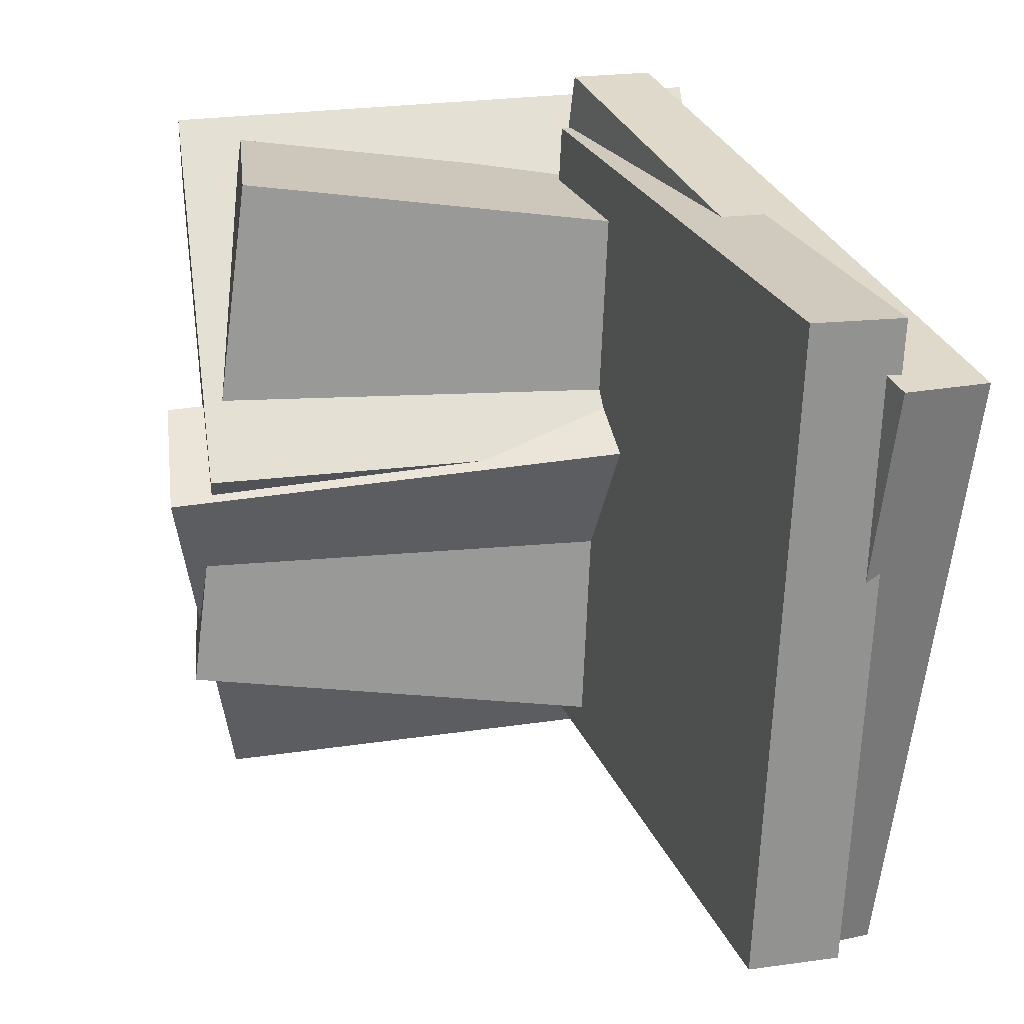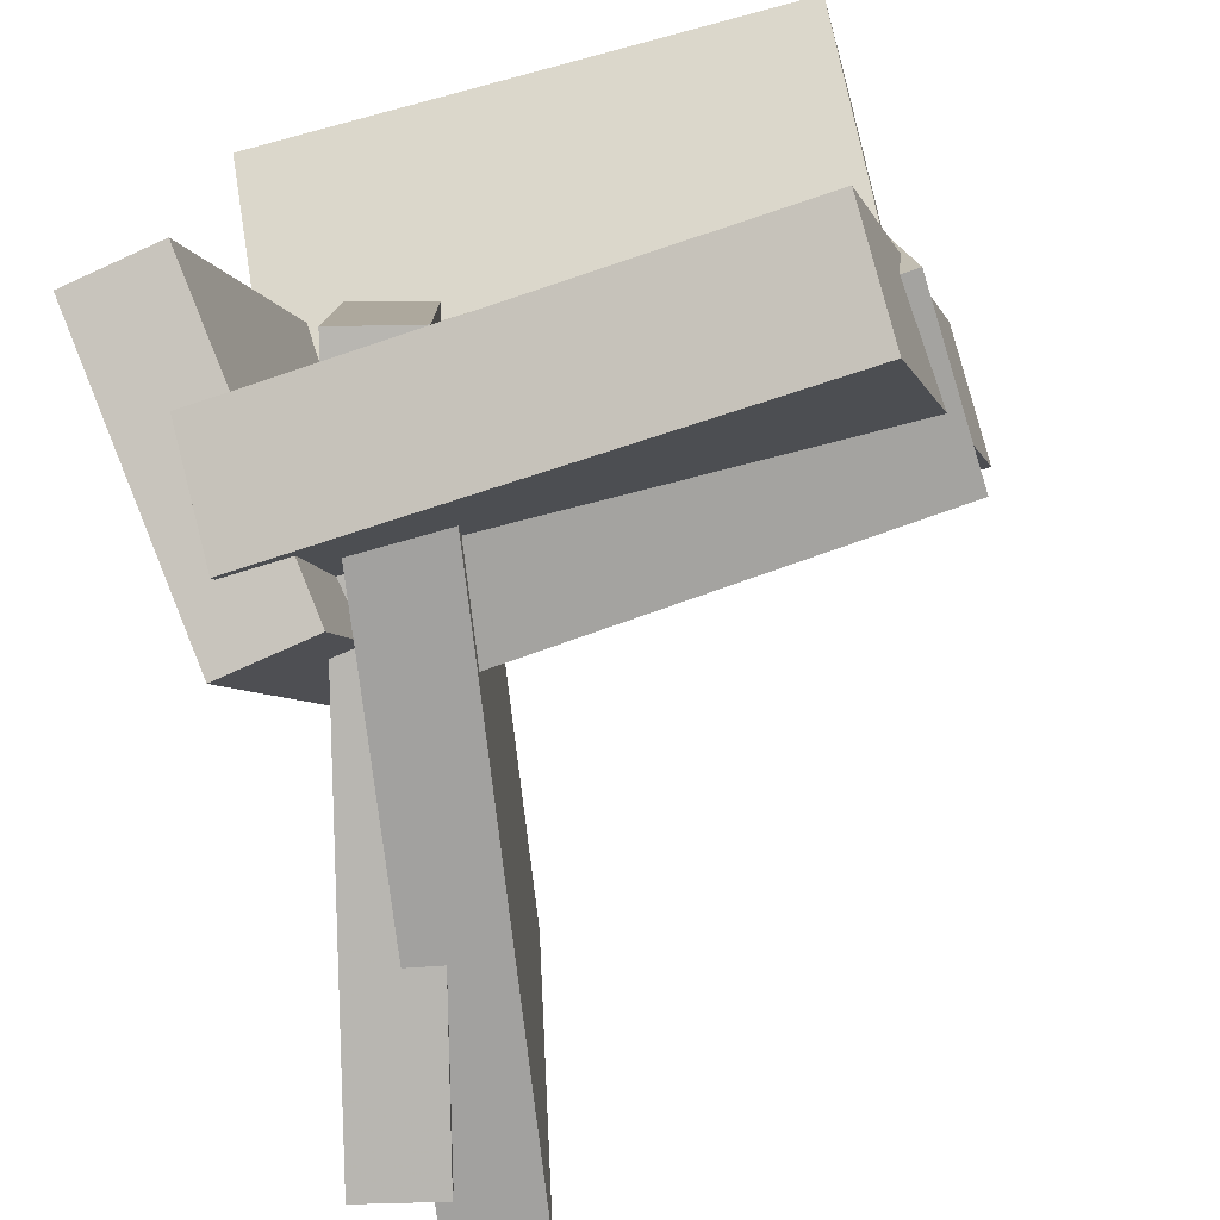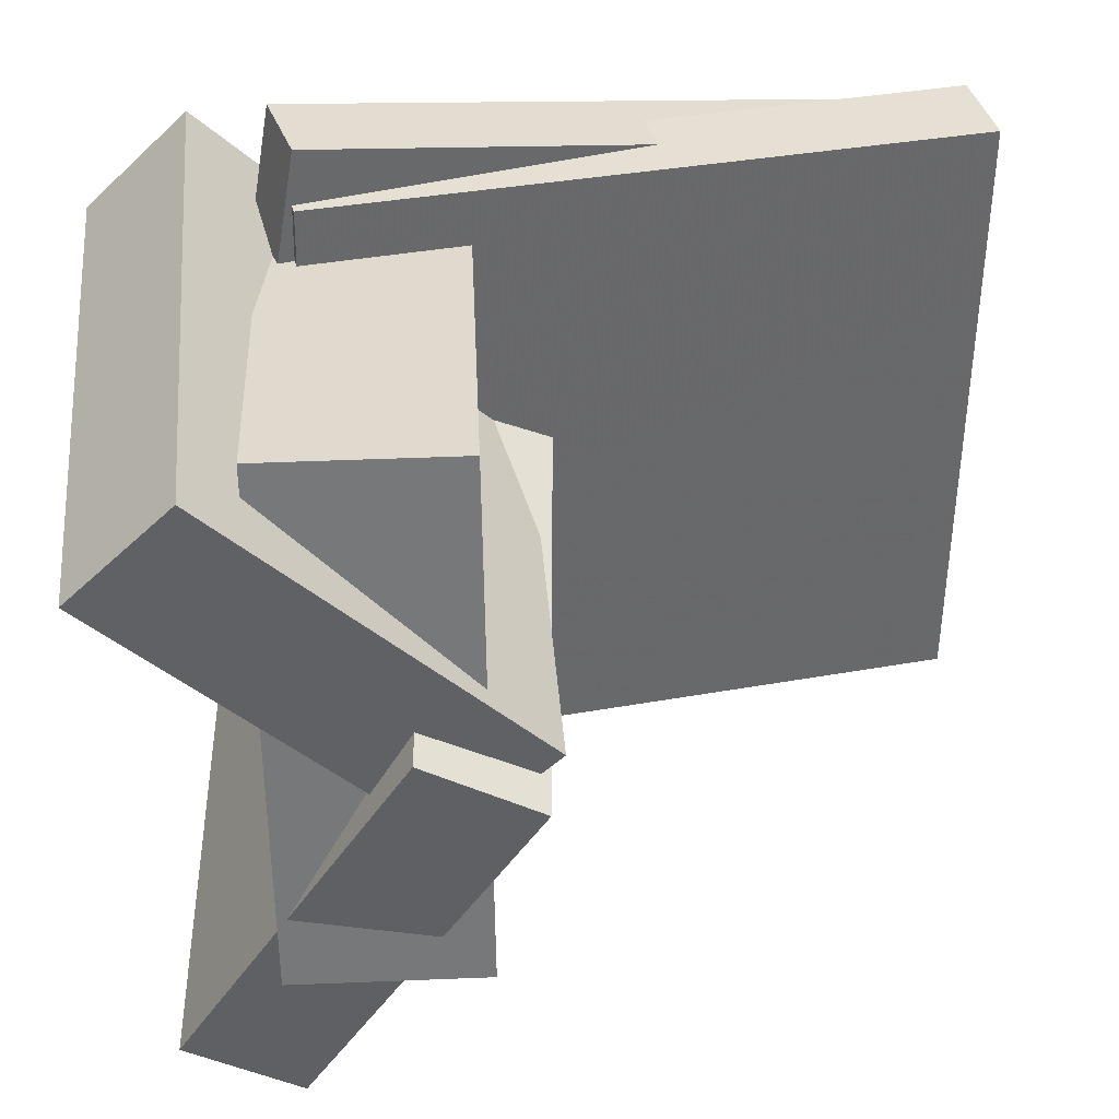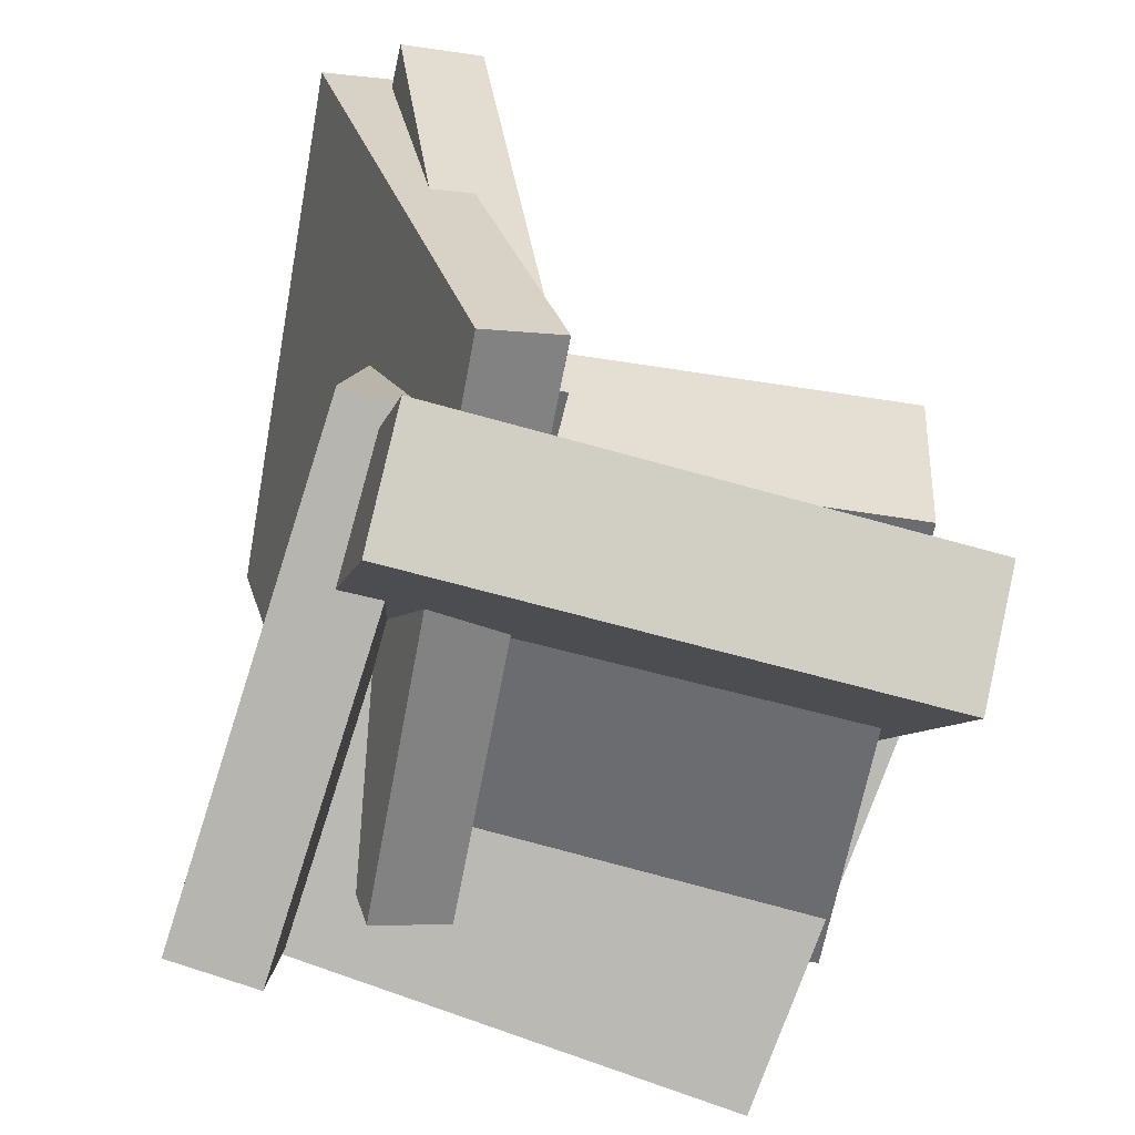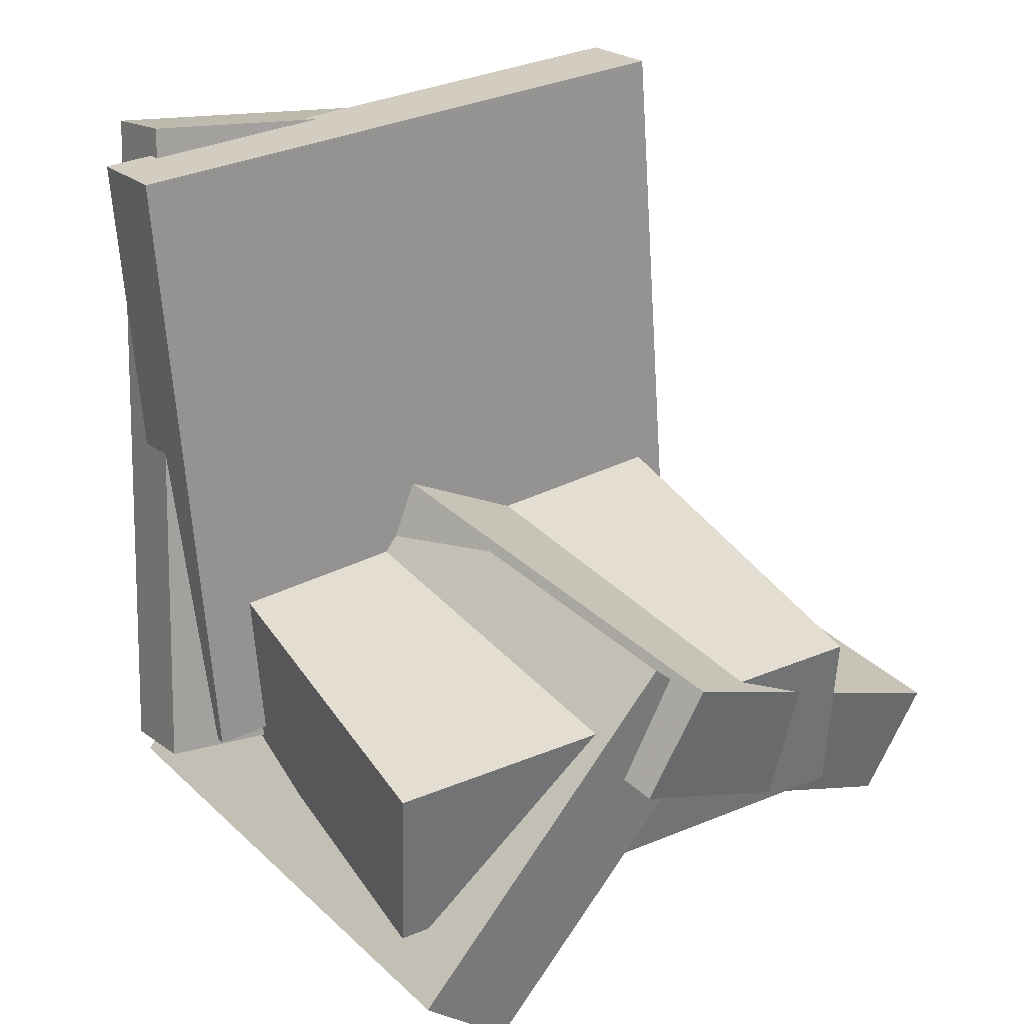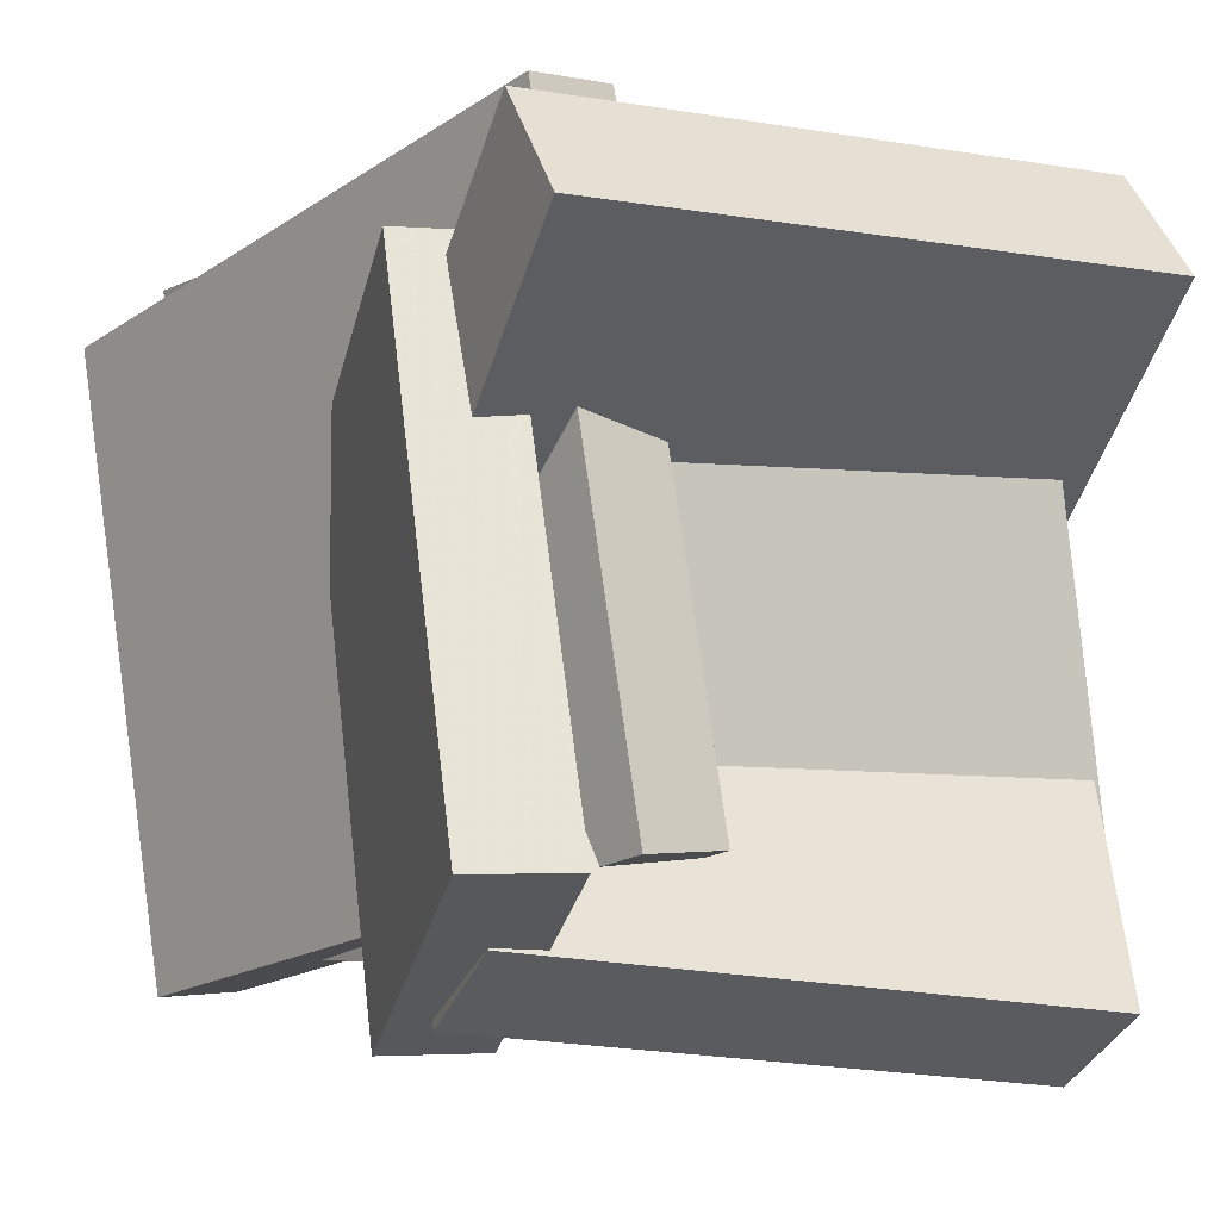
<metadata>
{"format":"obj","ext":"obj","renderer":"f3d","projection":"perspective","resolution":1024,"background":"white","views":[{"elev":22.0,"azim":170.5,"up":"+Z"},{"elev":-70.5,"azim":14.2,"up":"+Z"},{"elev":40.3,"azim":84.2,"up":"+Z"},{"elev":-53.7,"azim":-15.1,"up":"+Y"},{"elev":32.6,"azim":52.9,"up":"+Y"},{"elev":-4.5,"azim":-25.7,"up":"+Z"}]}
</metadata>
<code>
v -0.176 -0.2258 -0.173
v -0.2465 -0.2129 -0.1735
v -0.137 -0.01678 -0.2765
v -0.2075 -0.003897 -0.277
v -0.1468 -0.05117 0.1906
v -0.2172 -0.03829 0.1901
v -0.1078 0.1578 0.0871
v -0.1782 0.1707 0.08658
f 1.0 7.0 5.0
f 1.0 3.0 7.0
f 1.0 4.0 3.0
f 1.0 2.0 4.0
f 3.0 8.0 7.0
f 3.0 4.0 8.0
f 5.0 7.0 8.0
f 5.0 8.0 6.0
f 1.0 5.0 6.0
f 1.0 6.0 2.0
f 2.0 6.0 8.0
f 2.0 8.0 4.0
v -0.186 0.3962 -0.2346
v -0.2065 0.4034 0.227
v -0.1205 0.4053 -0.2318
v -0.141 0.4125 0.2297
v -0.12 -0.08078 -0.2243
v -0.1405 -0.07359 0.2373
v -0.05453 -0.07166 -0.2215
v -0.07505 -0.06447 0.2401
f 9.0 15.0 13.0
f 9.0 11.0 15.0
f 9.0 12.0 11.0
f 9.0 10.0 12.0
f 11.0 16.0 15.0
f 11.0 12.0 16.0
f 13.0 15.0 16.0
f 13.0 16.0 14.0
f 9.0 13.0 14.0
f 9.0 14.0 10.0
f 10.0 14.0 16.0
f 10.0 16.0 12.0
v -0.1012 -0.08628 -0.2049
v -0.1526 -0.08628 0.1886
v -0.09304 0.0538 -0.2038
v -0.1445 0.05381 0.1896
v 0.2223 -0.1053 -0.1625
v 0.1709 -0.1053 0.2309
v 0.2305 0.03475 -0.1615
v 0.179 0.03475 0.232
f 17.0 23.0 21.0
f 17.0 19.0 23.0
f 17.0 20.0 19.0
f 17.0 18.0 20.0
f 19.0 24.0 23.0
f 19.0 20.0 24.0
f 21.0 23.0 24.0
f 21.0 24.0 22.0
f 17.0 21.0 22.0
f 17.0 22.0 18.0
f 18.0 22.0 24.0
f 18.0 24.0 20.0
v -0.1902 0.01576 -0.04099
v -0.1873 -0.2055 0.1795
v -0.1864 0.08928 0.03272
v -0.1835 -0.1319 0.2532
v 0.21 0.008098 -0.05399
v 0.2129 -0.2131 0.1665
v 0.2138 0.08162 0.01972
v 0.2167 -0.1396 0.2402
f 25.0 31.0 29.0
f 25.0 27.0 31.0
f 25.0 28.0 27.0
f 25.0 26.0 28.0
f 27.0 32.0 31.0
f 27.0 28.0 32.0
f 29.0 31.0 32.0
f 29.0 32.0 30.0
f 25.0 29.0 30.0
f 25.0 30.0 26.0
f 26.0 30.0 32.0
f 26.0 32.0 28.0
v -0.1955 -0.1403 -0.2139
v -0.1476 0.02536 0.08494
v -0.1918 -0.05662 -0.2609
v -0.1439 0.109 0.03798
v 0.1922 -0.1798 -0.2542
v 0.2401 -0.01412 0.04468
v 0.1958 -0.0961 -0.3011
v 0.2437 0.06955 -0.002283
f 33.0 39.0 37.0
f 33.0 35.0 39.0
f 33.0 36.0 35.0
f 33.0 34.0 36.0
f 35.0 40.0 39.0
f 35.0 36.0 40.0
f 37.0 39.0 40.0
f 37.0 40.0 38.0
f 33.0 37.0 38.0
f 33.0 38.0 34.0
f 34.0 38.0 40.0
f 34.0 40.0 36.0
v -0.2267 0.3341 -0.2577
v -0.2604 0.4113 0.1839
v -0.166 0.3488 -0.2557
v -0.1997 0.426 0.186
v -0.1116 -0.1549 -0.1635
v -0.1453 -0.07773 0.2782
v -0.05087 -0.1402 -0.1614
v -0.08458 -0.06303 0.2803
f 41.0 47.0 45.0
f 41.0 43.0 47.0
f 41.0 44.0 43.0
f 41.0 42.0 44.0
f 43.0 48.0 47.0
f 43.0 44.0 48.0
f 45.0 47.0 48.0
f 45.0 48.0 46.0
f 41.0 45.0 46.0
f 41.0 46.0 42.0
f 42.0 46.0 48.0
f 42.0 48.0 44.0

</code>
